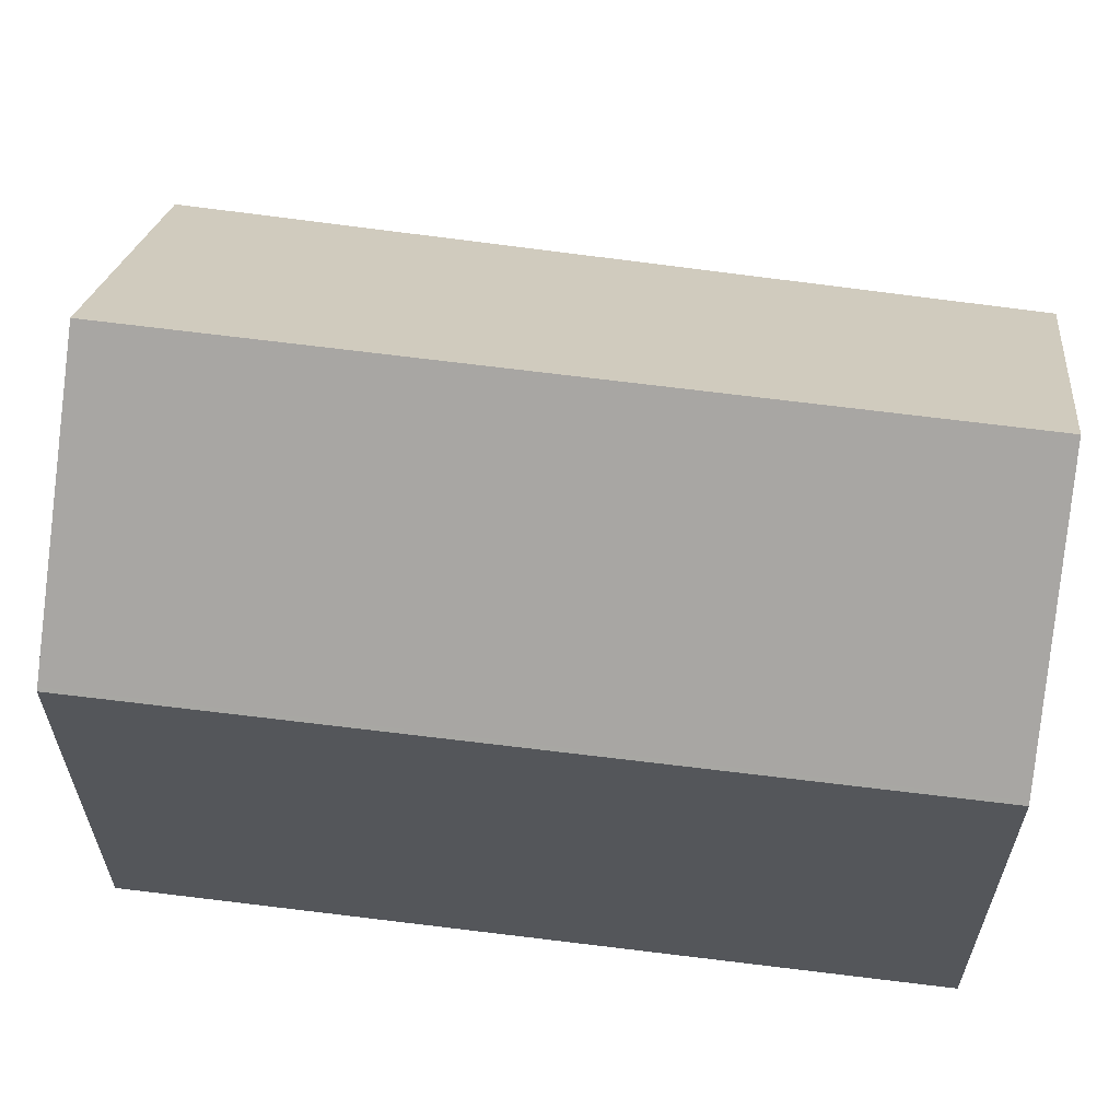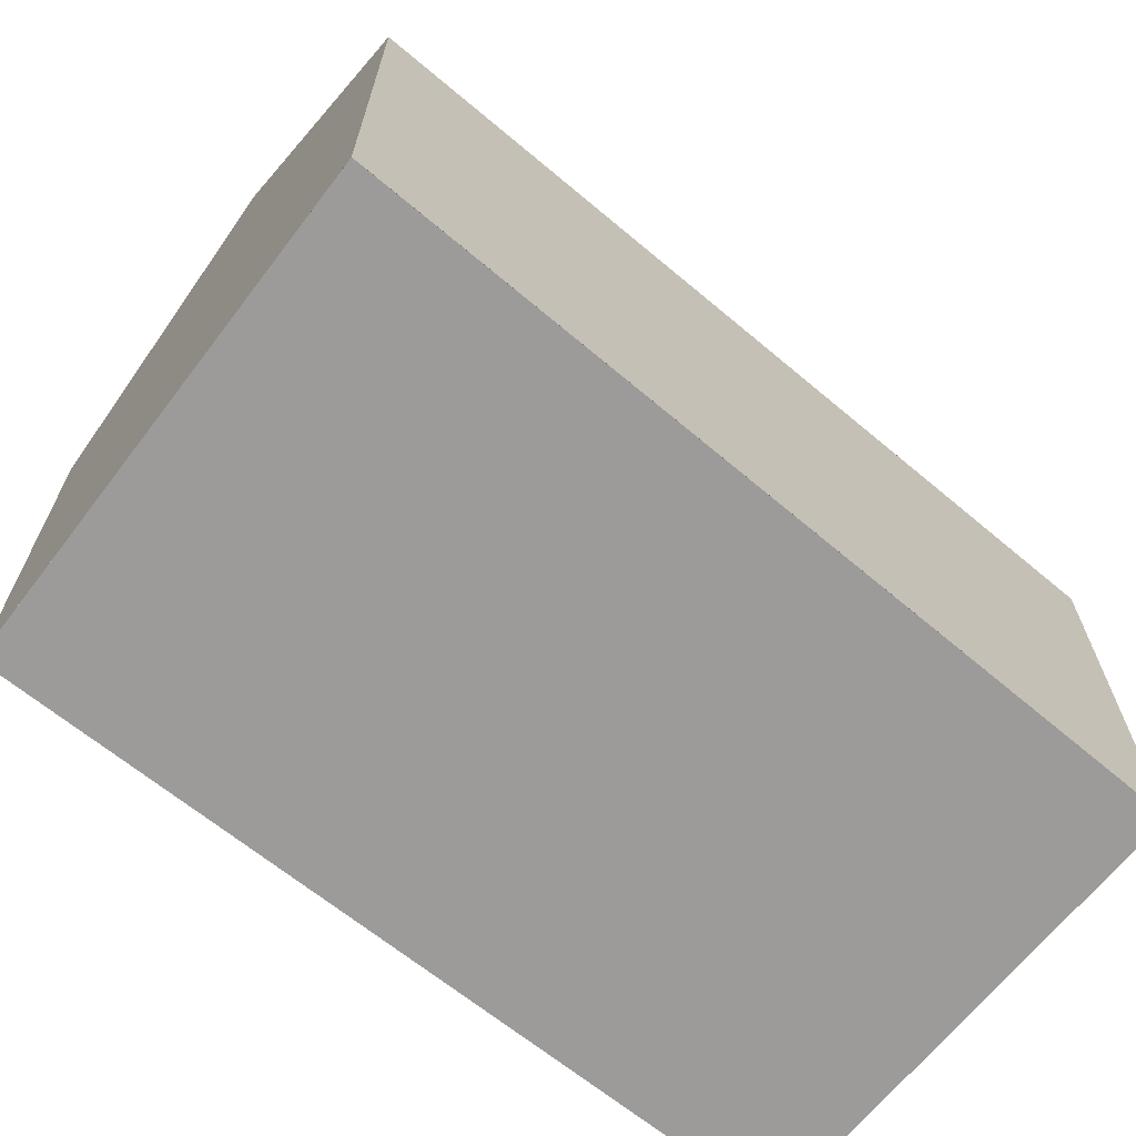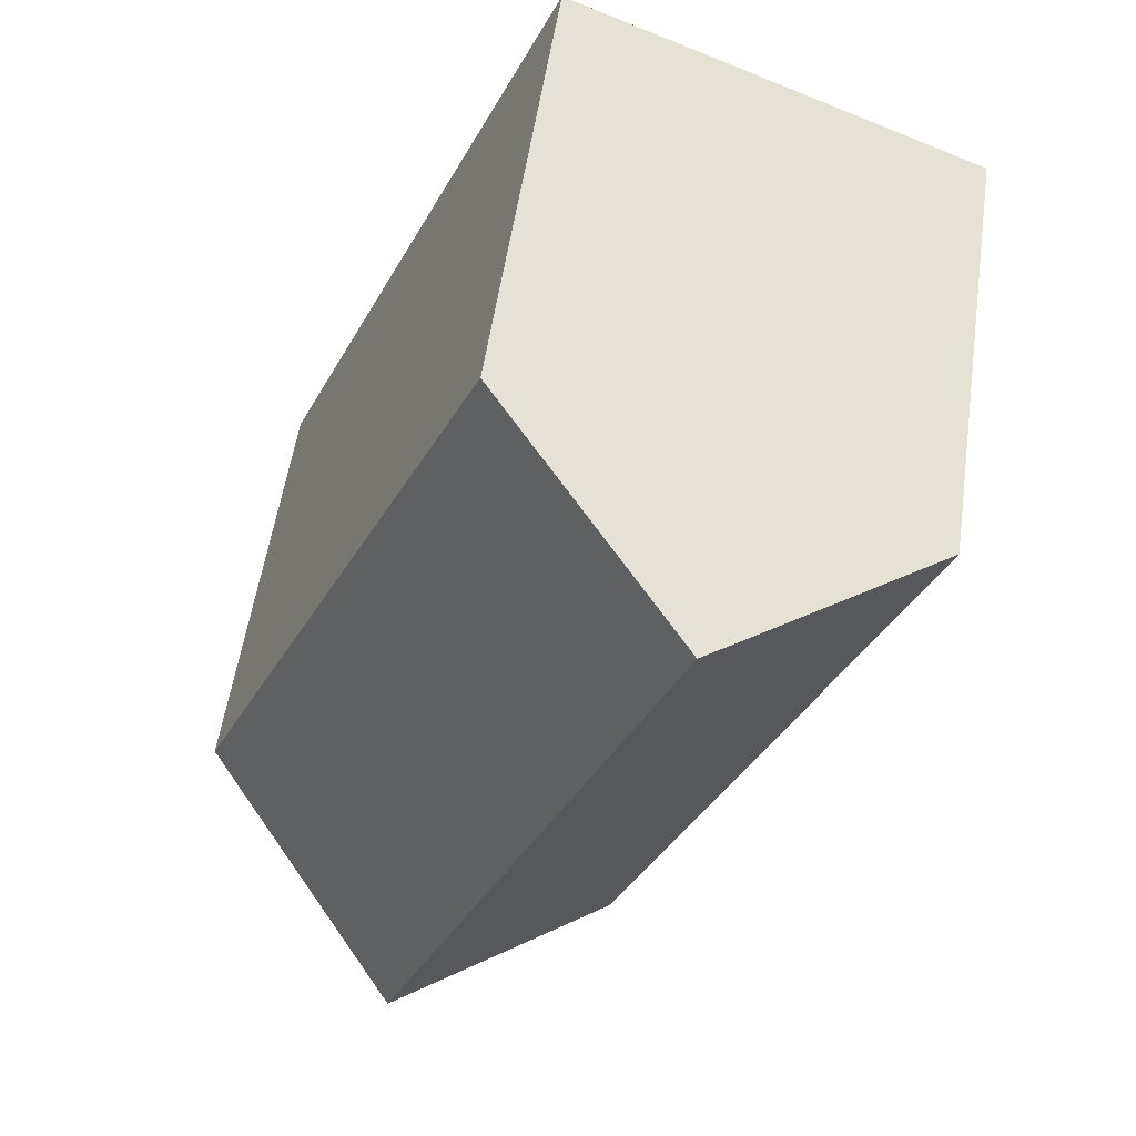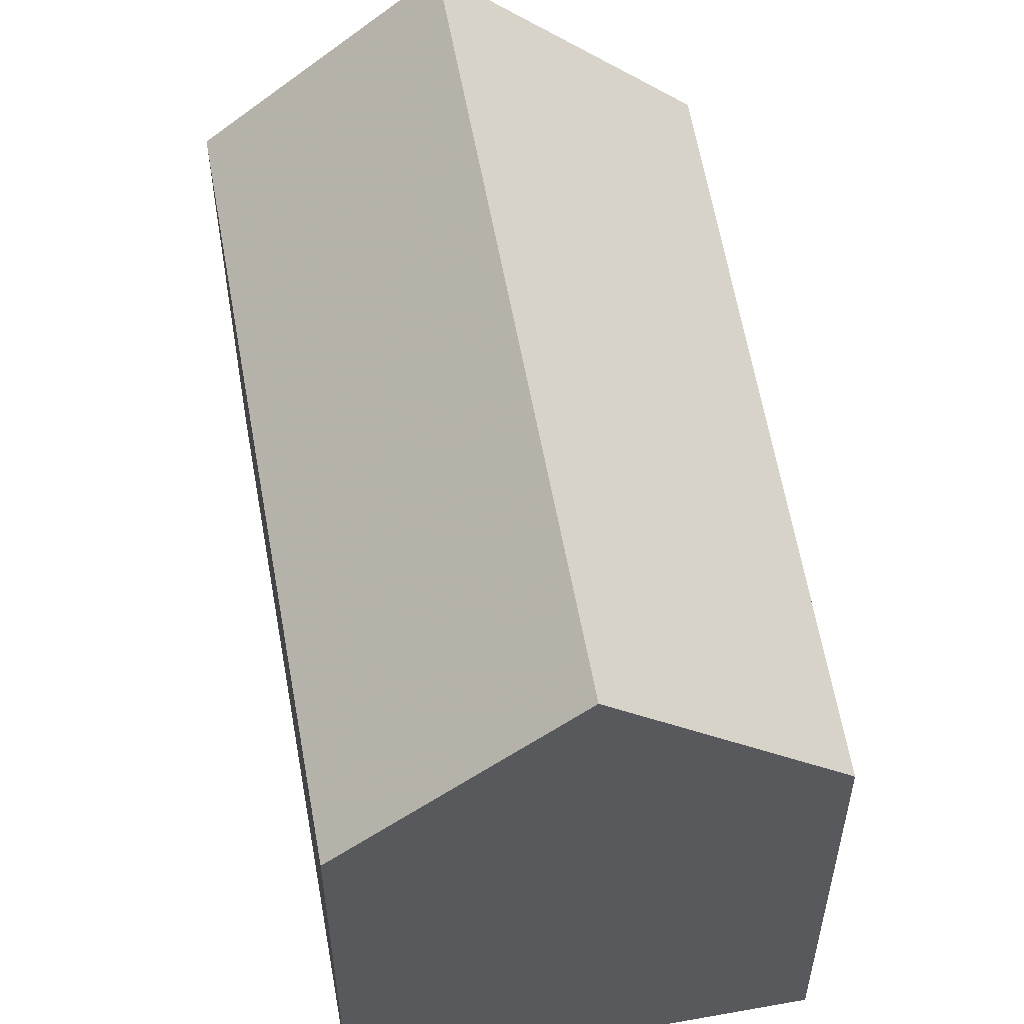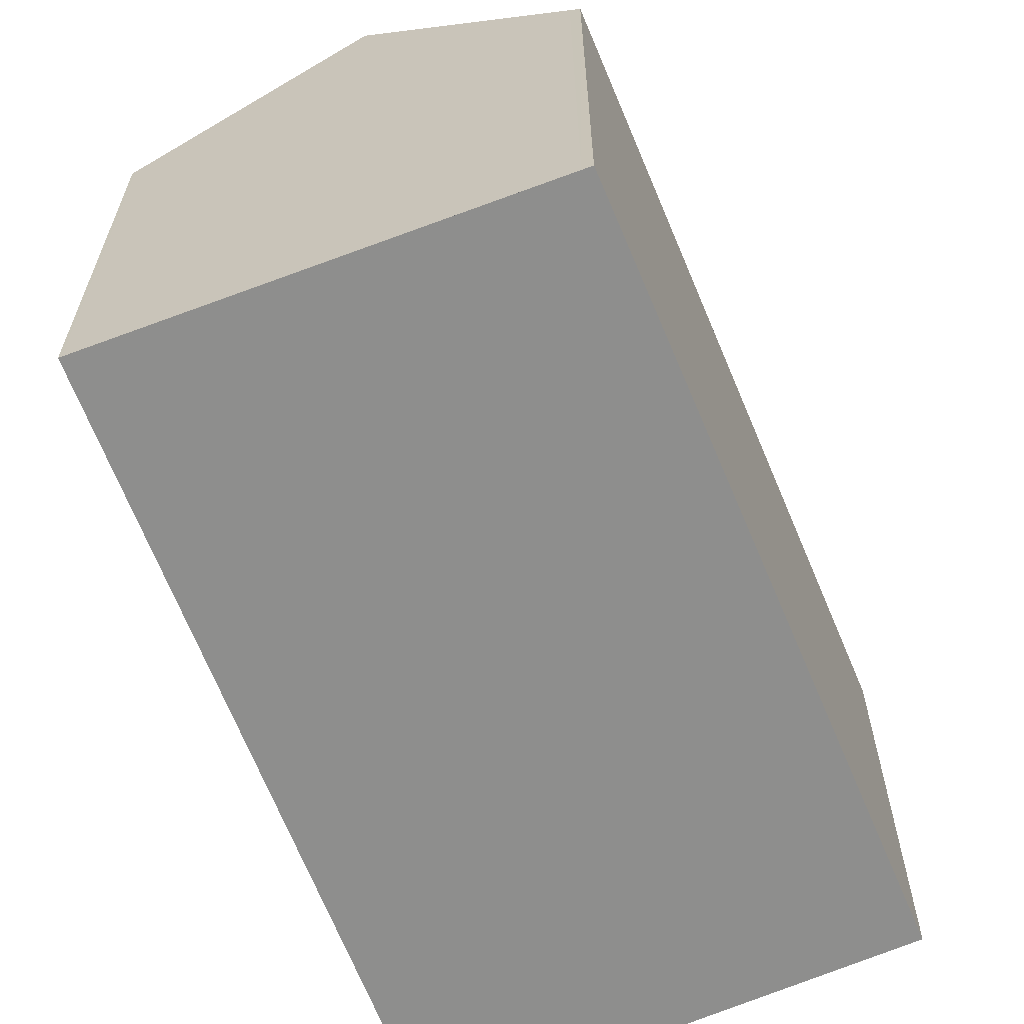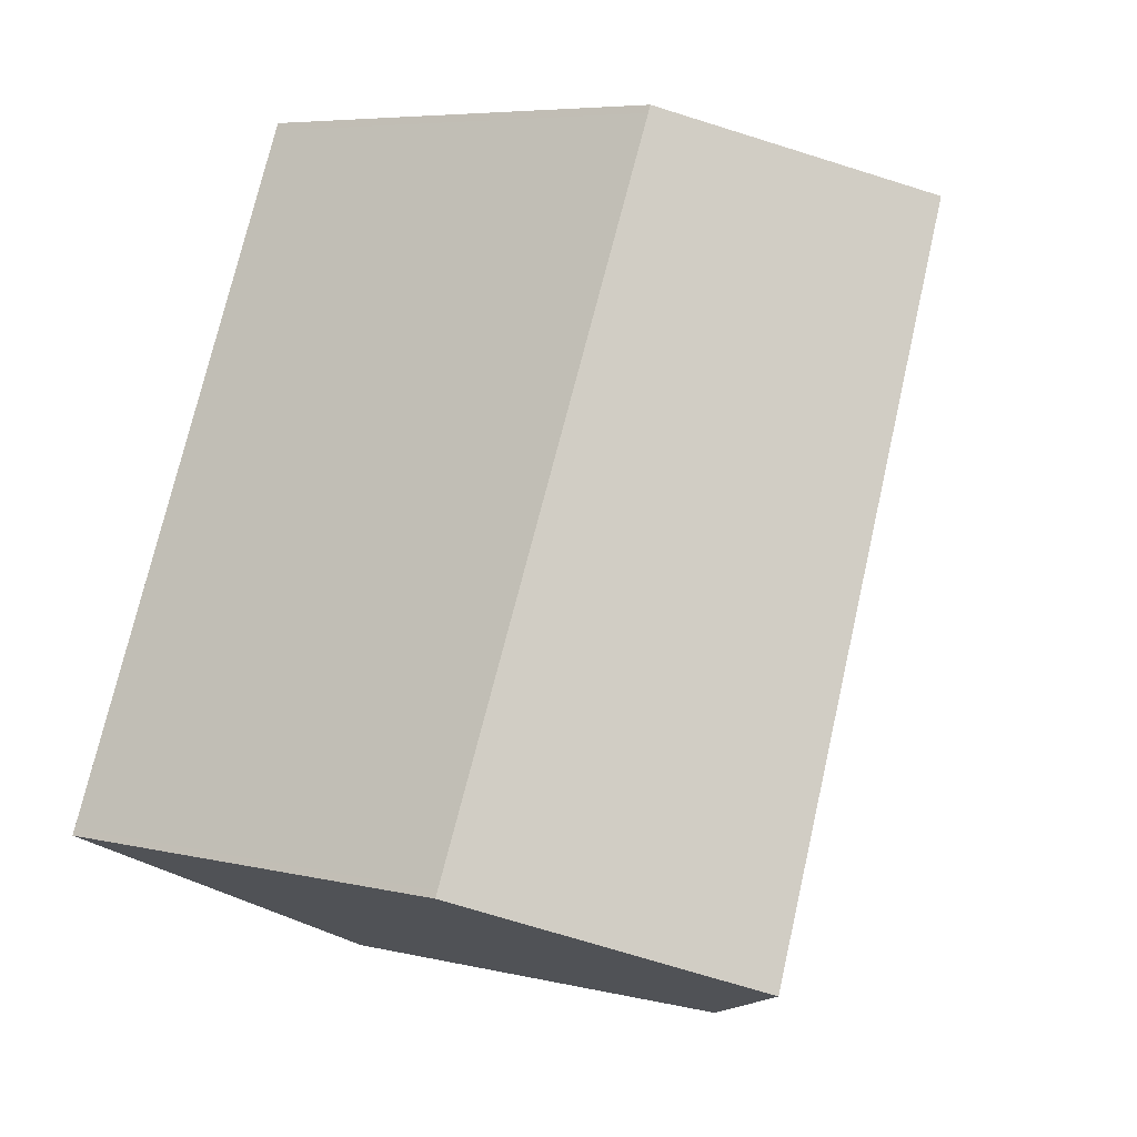
<metadata>
{"format":"obj","ext":"obj","renderer":"f3d","projection":"perspective","resolution":1024,"background":"white","views":[{"elev":64.2,"azim":75.1,"up":"+Z"},{"elev":-69.8,"azim":28.0,"up":"+Z"},{"elev":54.8,"azim":8.3,"up":"+Y"},{"elev":56.7,"azim":147.7,"up":"+Z"},{"elev":-64.9,"azim":178.9,"up":"+Z"},{"elev":6.2,"azim":-54.5,"up":"+Y"}]}
</metadata>
<code>
v -2236 -2446 2.109
v -2235 -2443 2.183
v -2233 -2444 2.188
v -2234 -2447 2.185
v -2235 -2447 3.12
v -2234 -2444 3.107
v -2235 -2443 2.182
v -2234 -2444 3.108
v -2235 -2447 3.12
v -2234 -2444 3.107
v -2235 -2447 3.12
v -2234 -2444 3.108
v -2233 -2444 2.188
v -2233 -2444 2.201
v -2234 -2447 2.197
v -2233 -2444 2.201
v -2235 -2447 3.12
v -2236 -2446 2.11
v -2234 -2447 2.197
v -2234 -2447 2.185
v -2236 -2446 2.152
v -2235 -2443 2.224
v -2235 -2443 2.225
v -2236 -2446 2.151
v -2236 -2446 2.11
v -2236 -2446 2.109
v -2236 -2446 -4.441e-16
v -2236 -2446 0
v -2235 -2443 2.225
v -2235 -2443 2.183
v -2235 -2443 0
v -2235 -2443 0
v -2233 -2444 2.188
v -2233 -2444 2.188
v -2233 -2444 0
v -2233 -2444 0
v -2234 -2447 2.197
v -2234 -2447 2.185
v -2234 -2447 4.441e-16
v -2234 -2447 0
v -2236 -2446 2.151
v -2235 -2447 3.12
v -2235 -2447 0
v -2236 -2446 0
v -2235 -2443 2.183
v -2235 -2443 2.182
v -2235 -2443 0
v -2235 -2443 0
v -2233 -2444 2.201
v -2234 -2444 3.107
v -2234 -2444 4.441e-16
v -2233 -2444 0
v -2234 -2447 2.185
v -2233 -2444 2.188
v -2233 -2444 0
v -2234 -2447 0
v -2235 -2447 3.12
v -2234 -2447 2.197
v -2234 -2447 0
v -2235 -2447 0
v -2233 -2444 2.188
v -2233 -2444 2.201
v -2233 -2444 0
v -2233 -2444 0
v -2235 -2443 2.182
v -2236 -2446 2.11
v -2236 -2446 0
v -2235 -2443 0
v -2234 -2447 2.185
v -2234 -2447 2.185
v -2234 -2447 0
v -2234 -2447 4.441e-16
v -2234 -2444 3.107
v -2235 -2443 2.225
v -2235 -2443 0
v -2234 -2444 4.441e-16
v -2236 -2446 2.109
v -2236 -2446 2.151
v -2236 -2446 0
v -2236 -2446 -4.441e-16
v -2233 -2444 0
v -2234 -2447 0
v -2236 -2446 0
v -2235 -2443 0
f 22 8 9 21
f 23 6 8 22
f 17 12 14 19
f 14 12 10 16
f 19 14 13 20
f 16 3 13 14
f 21 9 5 24
f 19 15 11 17
f 20 4 15 19
f 21 18 7 22
f 22 7 2 23
f 24 1 18 21
f 26 27 28 25
f 30 31 32 29
f 34 35 36 33
f 38 39 40 37
f 42 43 44 41
f 46 47 48 45
f 50 51 52 49
f 54 55 56 53
f 58 59 60 57
f 62 63 64 61
f 66 67 68 65
f 70 71 72 69
f 74 75 76 73
f 78 79 80 77
f 82 83 84 81

</code>
